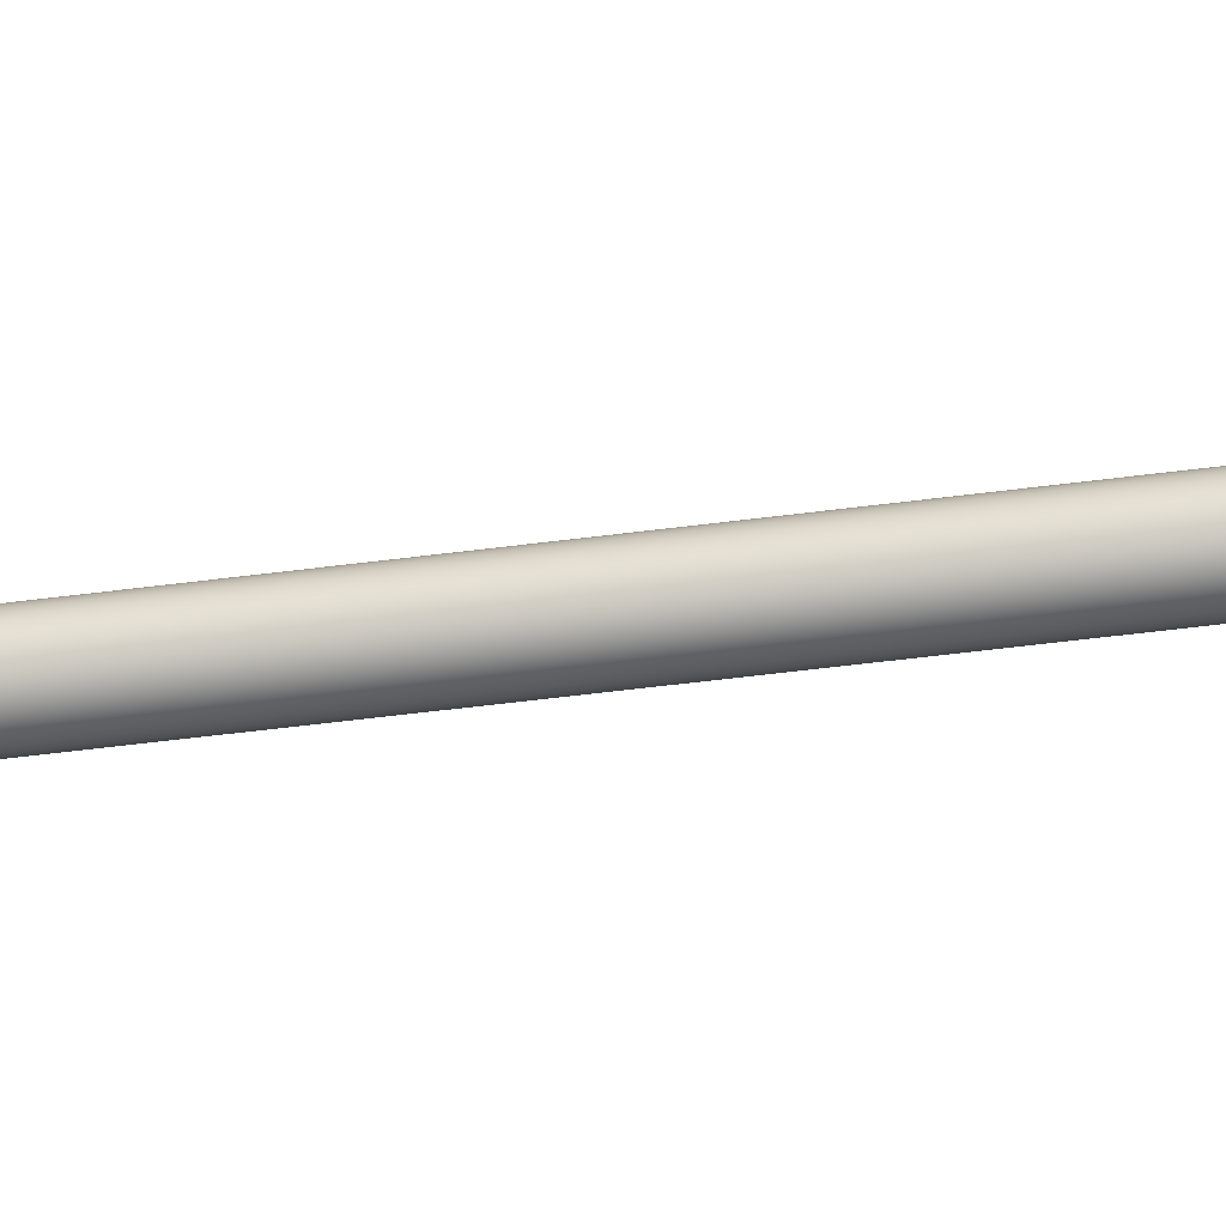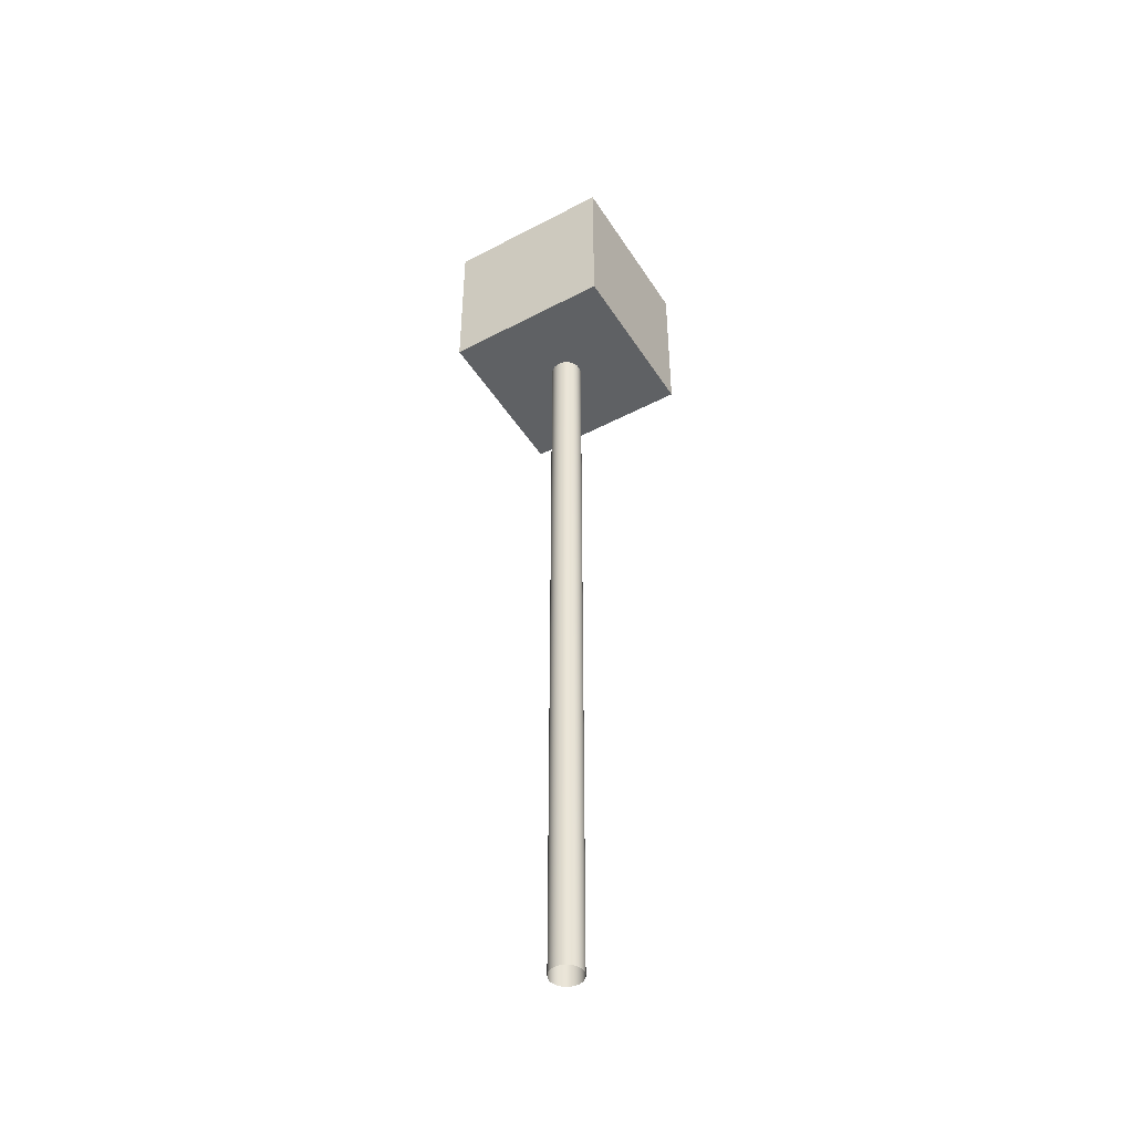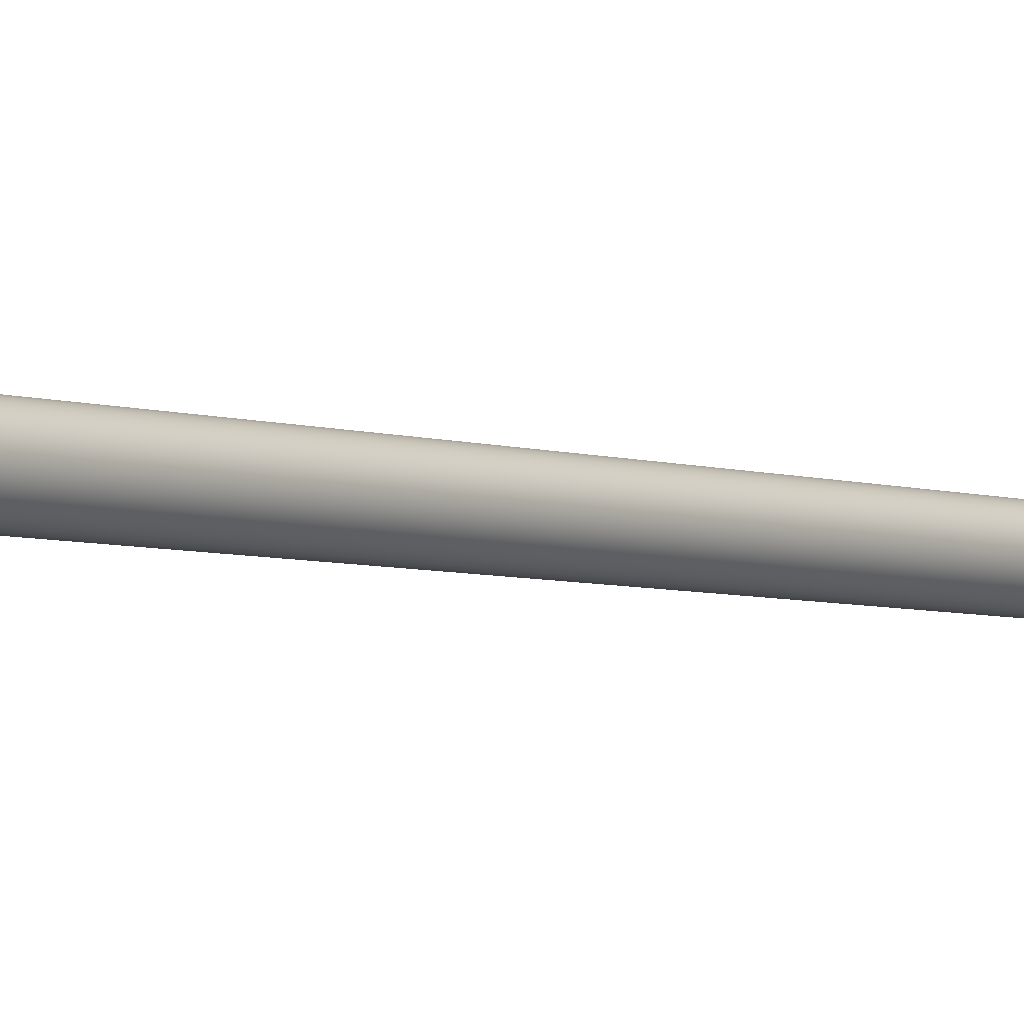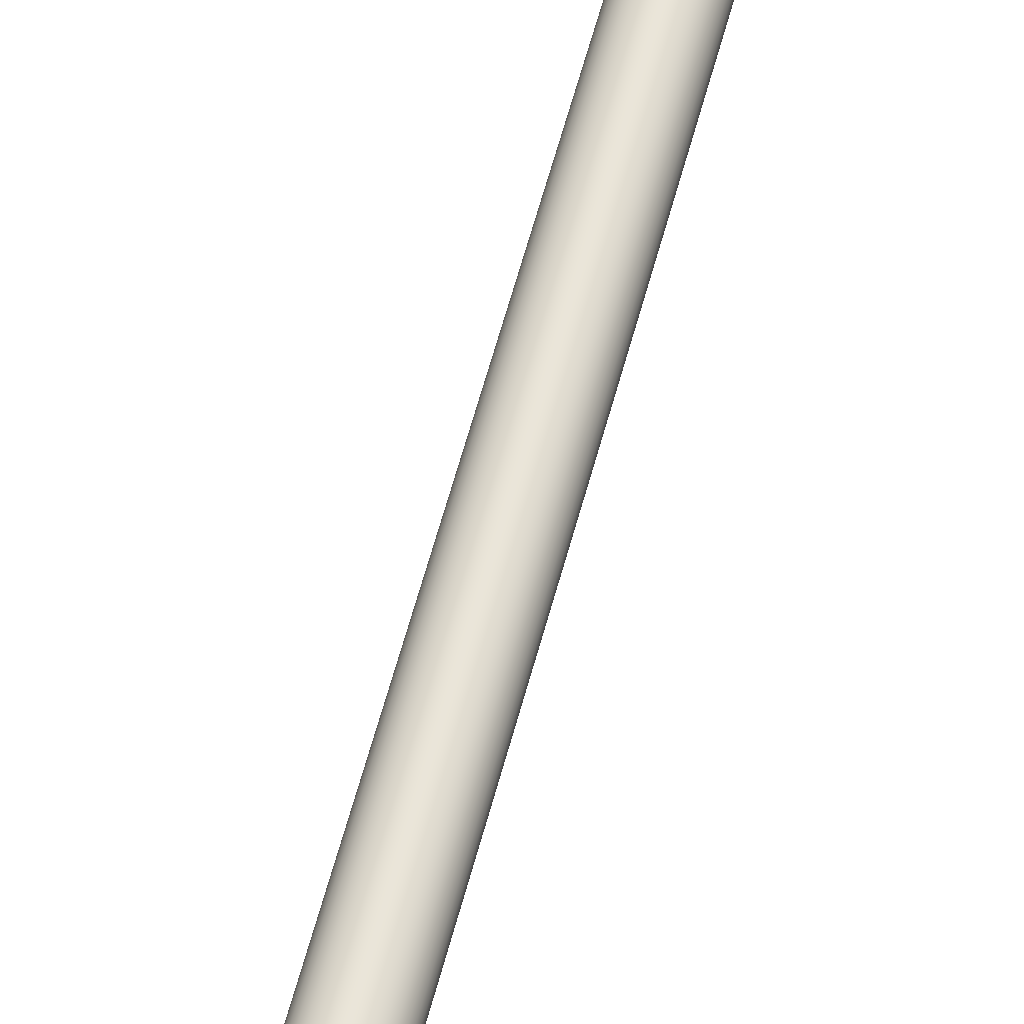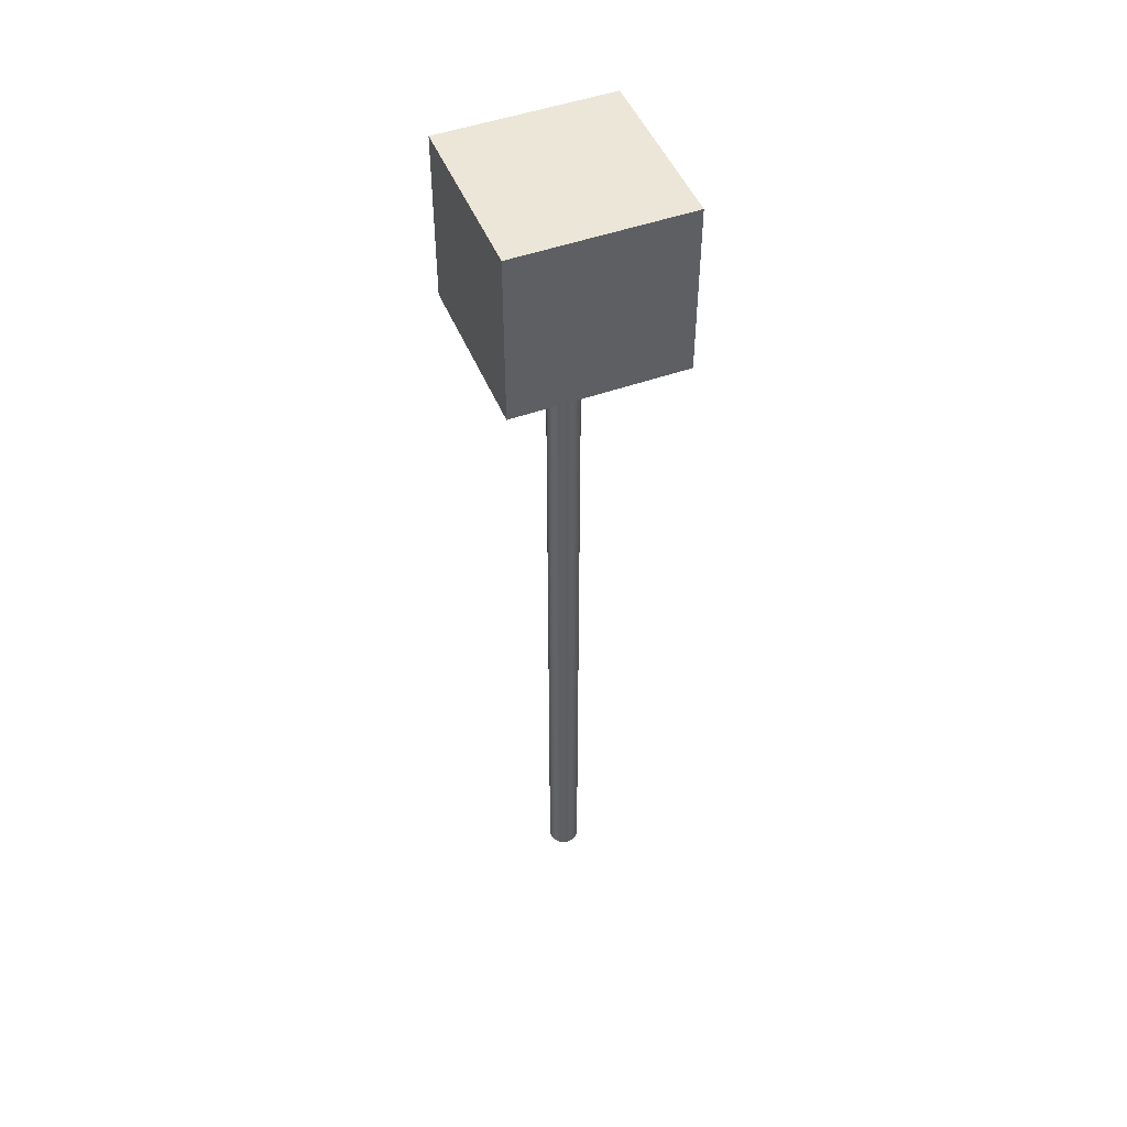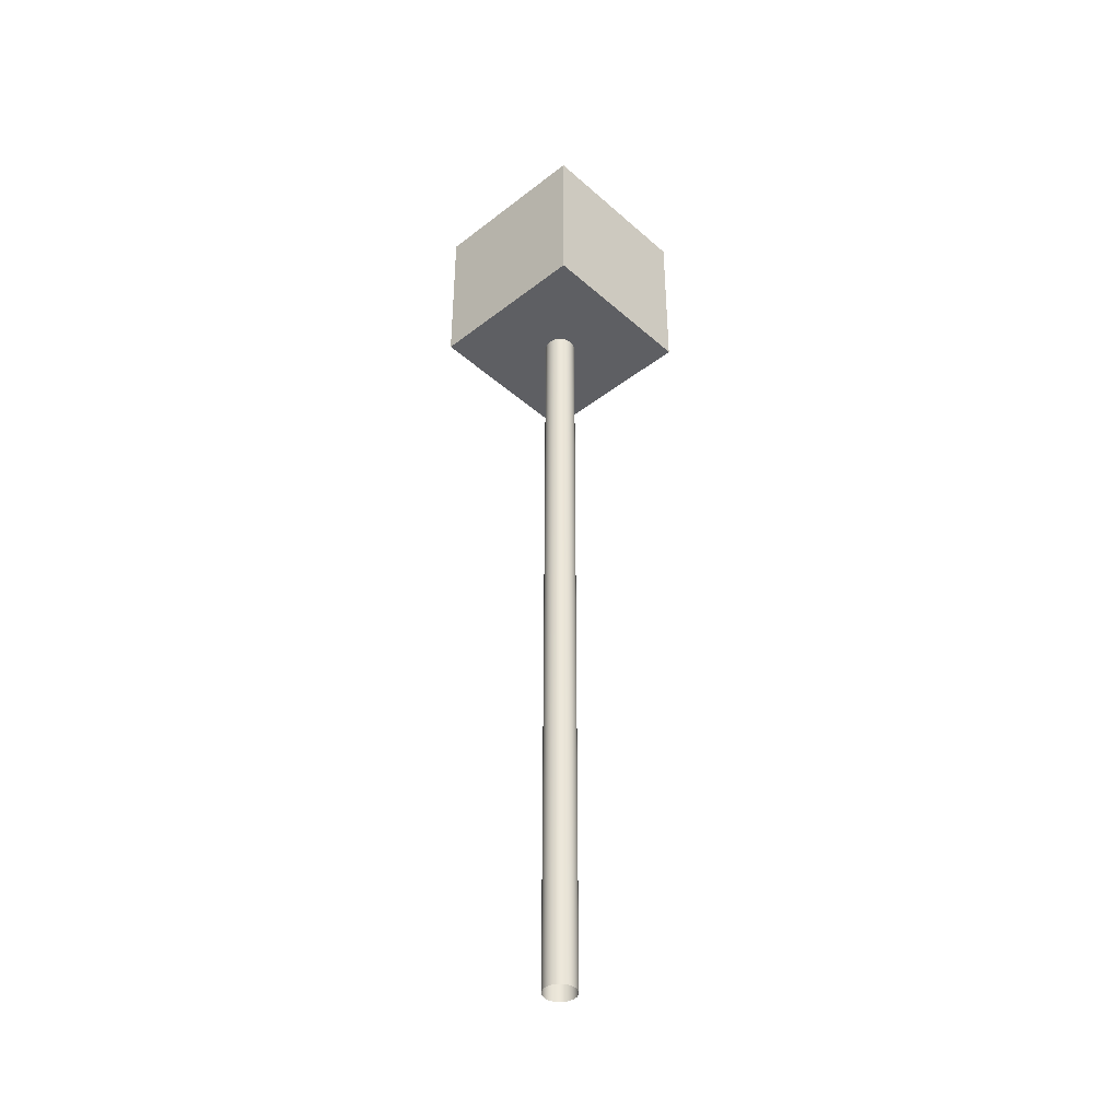
<metadata>
{"format":"obj","ext":"obj","renderer":"f3d","projection":"perspective","resolution":1024,"background":"white","views":[{"elev":-44.1,"azim":99.1,"up":"+Z"},{"elev":-46.3,"azim":30.9,"up":"+Y"},{"elev":-4.0,"azim":-142.7,"up":"+Z"},{"elev":58.9,"azim":14.7,"up":"+Z"},{"elev":48.8,"azim":-21.8,"up":"+Y"},{"elev":-41.0,"azim":133.2,"up":"+Y"}]}
</metadata>
<code>
v -0 0 -0.024
v 0 1.2 -0.024
v 0.004682 1.2 -0.02354
v 0.004682 -0 -0.02354
v 0.009184 1.2 -0.02217
v 0.009184 -0 -0.02217
v 0.01333 1.2 -0.01996
v 0.01333 -0 -0.01996
v 0.01697 1.2 -0.01697
v 0.01697 -0 -0.01697
v 0.01996 1.2 -0.01333
v 0.01996 -0 -0.01333
v 0.02217 1.2 -0.009185
v 0.02217 -0 -0.009184
v 0.02354 1.2 -0.004682
v 0.02354 -0 -0.004682
v 0.024 1.2 -0
v 0.024 -0 -0
v 0.02354 1.2 0.004682
v 0.02354 -0 0.004682
v 0.02217 1.2 0.009184
v 0.02217 -0 0.009184
v 0.01996 1.2 0.01333
v 0.01996 -0 0.01333
v 0.01697 1.2 0.01697
v 0.01697 -0 0.01697
v 0.01333 1.2 0.01996
v 0.01333 -0 0.01996
v 0.009184 1.2 0.02217
v 0.009184 -0 0.02217
v 0.004682 1.2 0.02354
v 0.004682 -0 0.02354
v 0 1.2 0.024
v 0 -0 0.024
v -0.004683 1.2 0.02354
v -0.004682 0 0.02354
v -0.009185 1.2 0.02217
v -0.009184 0 0.02217
v -0.01333 1.2 0.01996
v -0.01333 0 0.01996
v -0.01697 1.2 0.01697
v -0.01697 0 0.01697
v -0.01996 1.2 0.01333
v -0.01996 0 0.01333
v -0.02217 1.2 0.009184
v -0.02217 0 0.009184
v -0.02354 1.2 0.004682
v -0.02354 0 0.004682
v -0.024 1.2 0
v -0.024 0 0
v -0.02354 1.2 -0.004682
v -0.02354 0 -0.004682
v -0.02217 1.2 -0.009185
v -0.02217 0 -0.009184
v -0.01996 1.2 -0.01333
v -0.01996 0 -0.01333
v -0.01697 1.2 -0.01697
v -0.01697 0 -0.01697
v -0.01333 1.2 -0.01996
v -0.01333 0 -0.01996
v -0.009185 1.2 -0.02217
v -0.009184 0 -0.02217
v -0.004682 1.2 -0.02354
v -0.004682 0 -0.02354
v 0.13 1.2 0.13
v -0.13 1.2 0.13
v 0.13 1.2 -0.13
v -0.13 1.2 -0.13
v 0.13 1.46 0.13
v -0.13 1.46 0.13
v 0.13 1.46 -0.13
v -0.13 1.46 -0.13
f 65 66 68 67
f 67 68 72 71
f 71 72 70 69
f 69 70 66 65
f 67 71 69 65
f 72 68 66 70
f 1 2 3 4
f 4 3 5 6
f 6 5 7 8
f 8 7 9 10
f 10 9 11 12
f 12 11 13 14
f 14 13 15 16
f 16 15 17 18
f 18 17 19 20
f 20 19 21 22
f 22 21 23 24
f 24 23 25 26
f 26 25 27 28
f 28 27 29 30
f 30 29 31 32
f 32 31 33 34
f 34 33 35 36
f 36 35 37 38
f 38 37 39 40
f 40 39 41 42
f 42 41 43 44
f 44 43 45 46
f 46 45 47 48
f 48 47 49 50
f 50 49 51 52
f 52 51 53 54
f 54 53 55 56
f 56 55 57 58
f 58 57 59 60
f 60 59 61 62
f 62 61 63 64
f 64 63 2 1

</code>
